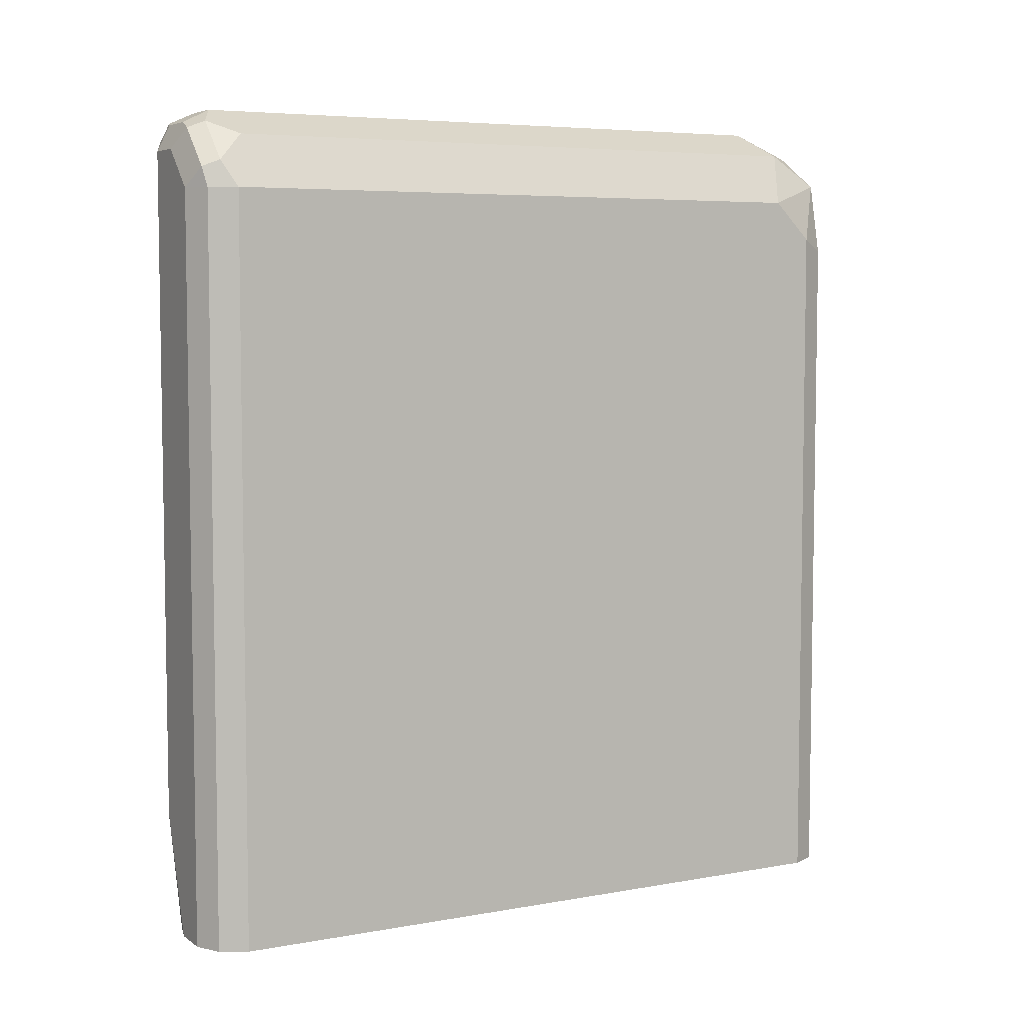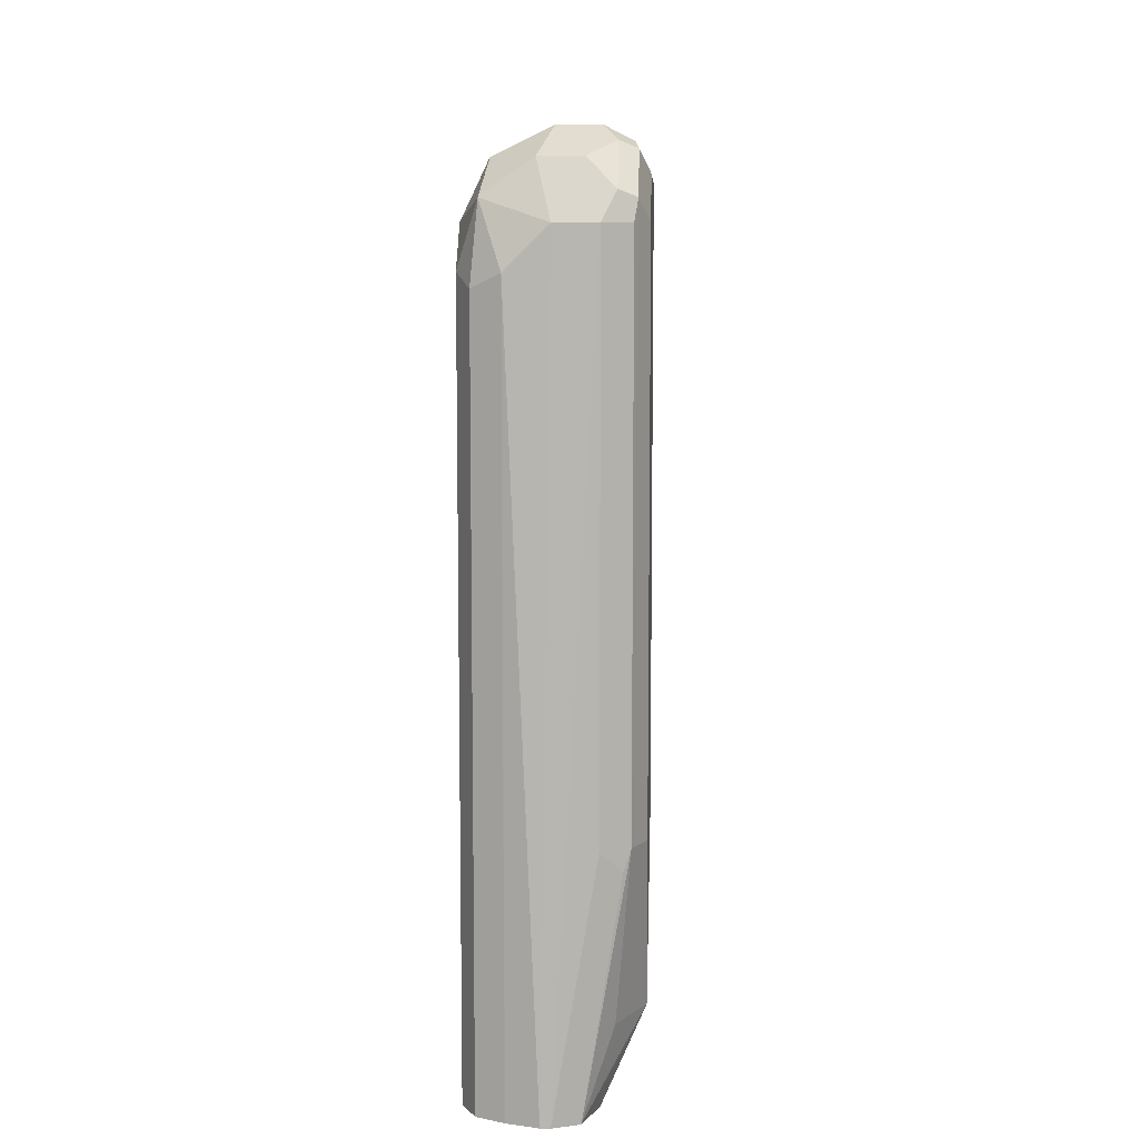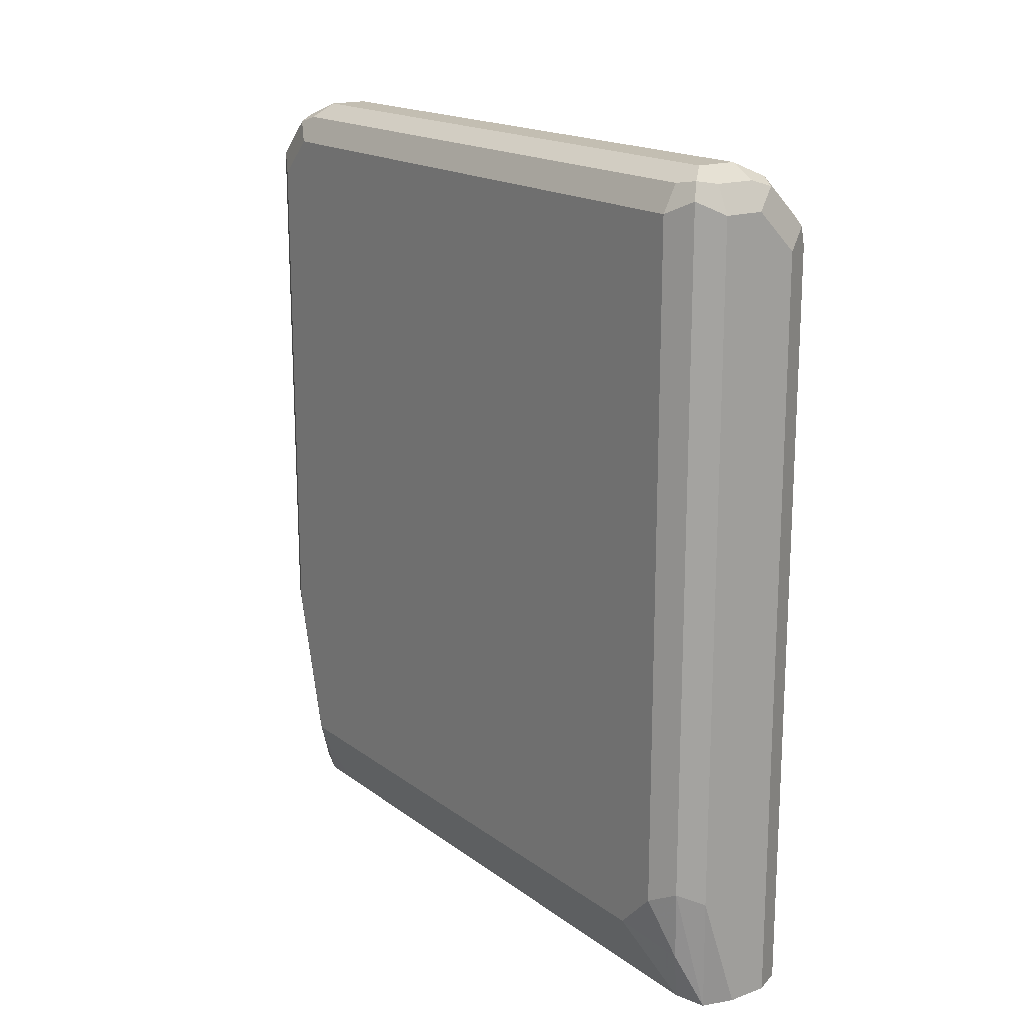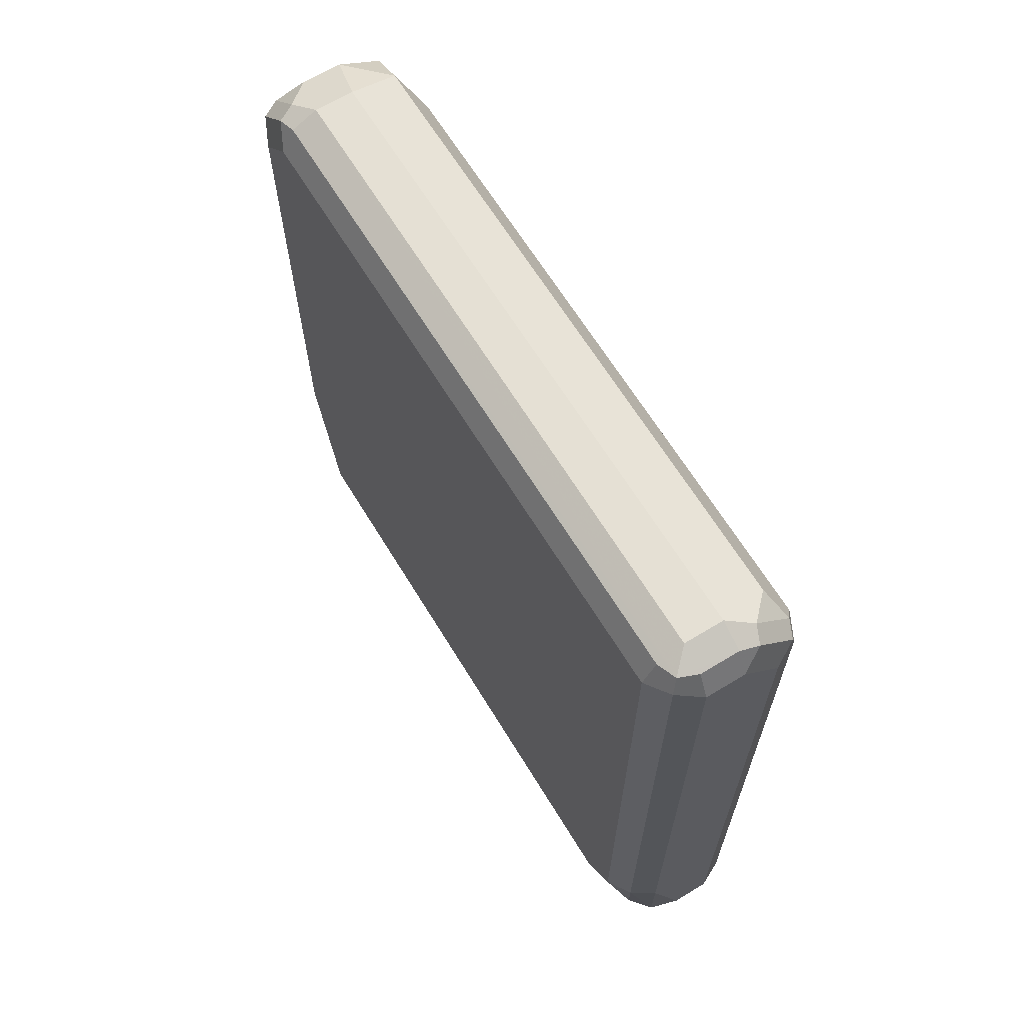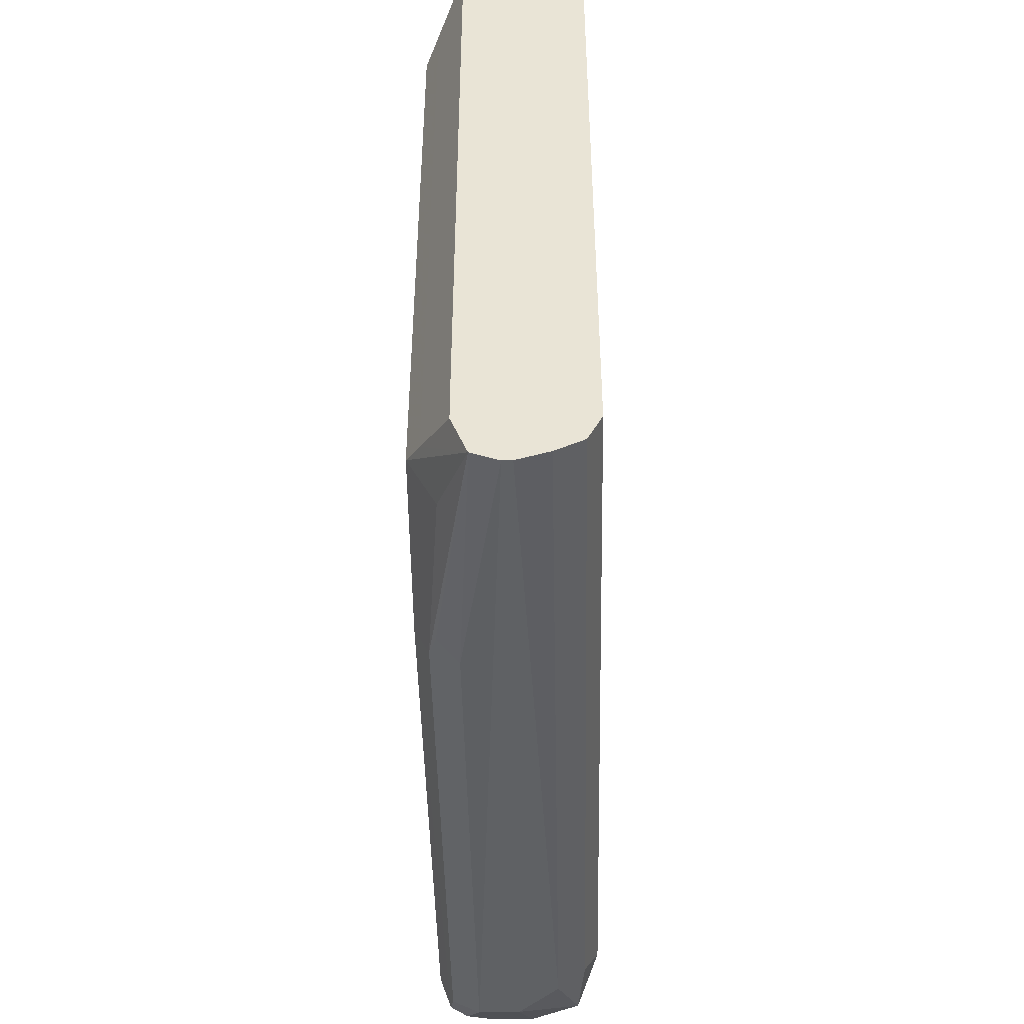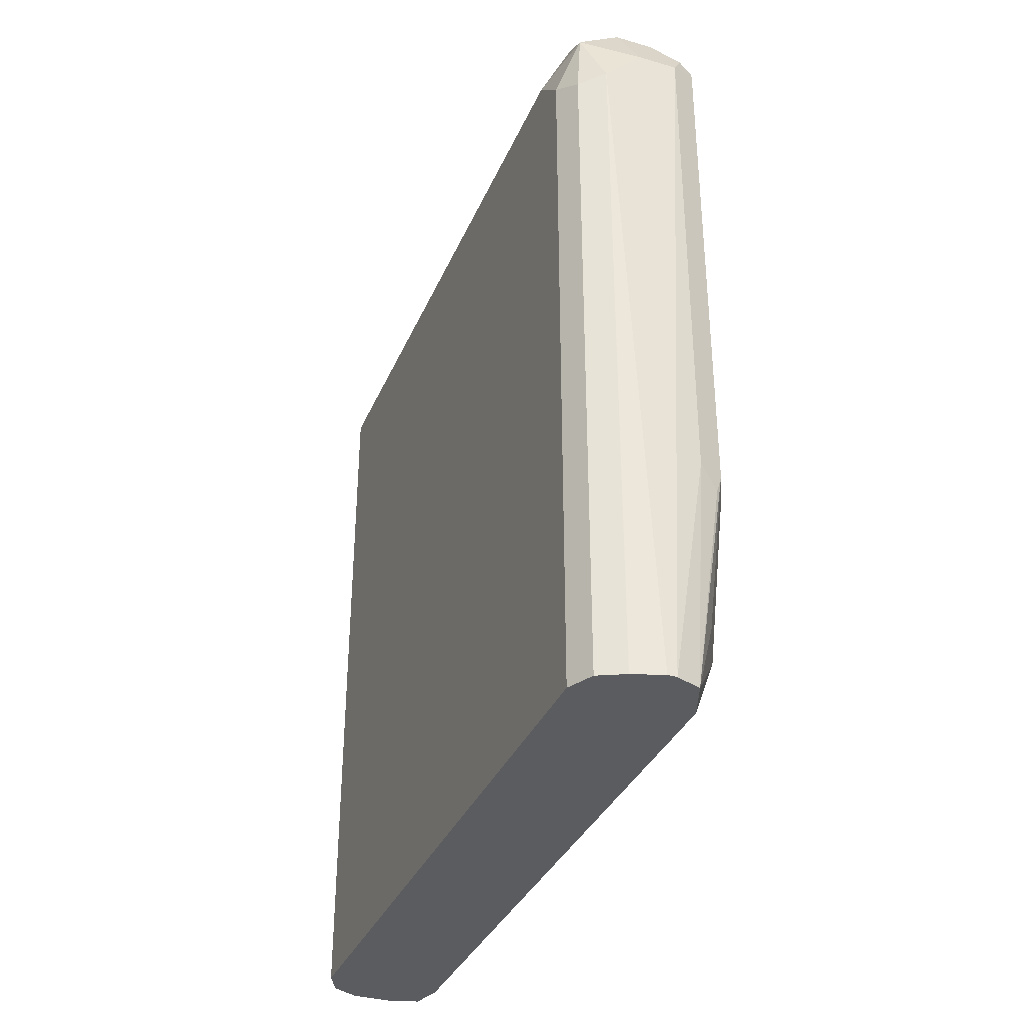
<metadata>
{"format":"obj","ext":"obj","renderer":"f3d","projection":"perspective","resolution":1024,"background":"white","views":[{"elev":5.8,"azim":61.3,"up":"+Y"},{"elev":8.9,"azim":-177.7,"up":"+Y"},{"elev":17.4,"azim":-35.4,"up":"+Y"},{"elev":65.3,"azim":-31.4,"up":"+Y"},{"elev":-46.5,"azim":1.2,"up":"+Z"},{"elev":-35.0,"azim":158.9,"up":"+Y"}]}
</metadata>
<code>
v 0.7246 -0.08401 0.4044
v 0.7115 -0.08401 0.4007
v 0.7415 -0.08401 0.4044
v 0.7078 -0.03367 0.4044
v 0.7077 -0.08401 0.3876
v 0.6965 -0.02806 0.3988
v 0.6993 -0.05898 0.396
v 0.7527 -0.08401 0.3988
v 0.7415 0.2359 0.4044
v 0.7078 0.2528 0.4044
v 0.7077 -0.08401 0.3874
v 0.6909 -0.03367 0.3876
v 0.6965 0.2584 0.3988
v 0.6909 -0.05053 0.3707
v 0.7583 -0.08401 0.3876
v 0.7527 0.2359 0.3988
v 0.7499 0.2443 0.4002
v 0.733 0.2612 0.4002
v 0.7246 0.2528 0.4044
v 0.7078 0.264 0.3988
v 0.6965 -0.06178 0.3651
v 0.7077 -0.08401 0.1181
v 0.6909 0.2528 0.3876
v 0.6993 0.2654 0.396
v 0.6909 -0.05053 0.118
v 0.7583 -0.08401 0.1011
v 0.7583 0.2359 0.3876
v 0.7527 0.2471 0.3932
v 0.7358 0.264 0.3932
v 0.7246 0.264 0.3988
v 0.6965 -0.06178 0.1124
v 0.7077 -0.08401 0.1012
v 0.6965 0.264 0.3876
v 0.6909 0.2528 0.118
v 0.7246 0.2696 0.3876
v 0.7078 0.2696 0.3876
v 0.7078 0.2696 0.118
v 0.6965 0.264 0.118
v 0.7021 -0.05053 0.09552
v 0.7141 -0.08401 0.08434
v 0.6909 0.01687 0.1011
v 0.7527 -0.08401 0.0899
v 0.7583 0.219 0.1011
v 0.7583 0.2359 0.118
v 0.7471 0.2584 0.382
v 0.6951 0.2612 0.1095
v 0.6909 0.2359 0.1011
v 0.7246 0.2696 0.118
v 0.7021 0.264 0.1068
v 0.6965 0.01687 0.0899
v 0.7142 -0.08401 0.08428
v 0.6993 0.00846 0.0885
v 0.7078 0.01687 0.08428
v 0.6951 0.2443 0.09269
v 0.7417 -0.08401 0.08437
v 0.7527 0.2134 0.0899
v 0.7499 0.2443 0.09269
v 0.7555 0.2331 0.1039
v 0.7471 0.2584 0.1124
v 0.7302 0.2584 0.09552
v 0.7134 0.2584 0.09552
v 0.7021 0.2471 0.0899
v 0.6965 0.2359 0.0899
v 0.7248 -0.08401 0.08015
v 0.7078 0.2359 0.08428
v 0.7415 -0.08401 0.08428
v 0.7415 0.219 0.08428
v 0.7387 0.2331 0.08707
v 0.7246 0.2359 0.08428
v 0.7287 -0.08401 0.08015
f 35 37 36
f 35 45 59
f 35 59 48
f 37 49 46
f 37 46 38
f 37 48 60
f 39 41 50
f 37 61 49
f 39 50 40
f 40 50 52
f 40 52 53
f 40 53 51
f 37 60 61
f 35 48 37
f 24 37 38
f 34 46 54
f 41 47 54
f 24 38 33
f 24 30 35
f 25 39 40
f 25 40 31
f 25 41 39
f 34 54 47
f 26 42 56
f 27 59 45
f 27 45 28
f 28 45 29
f 29 35 30
f 29 45 35
f 31 40 32
f 26 56 43
f 41 54 50
f 54 62 65
f 43 56 57
f 24 36 37
f 67 70 69
f 67 69 68
f 66 70 67
f 64 69 70
f 64 65 69
f 61 65 62
f 60 65 61
f 60 69 65
f 57 69 60
f 57 68 69
f 57 67 68
f 57 60 59
f 56 67 57
f 55 67 56
f 55 66 67
f 54 65 63
f 43 57 58
f 43 58 44
f 44 58 57
f 44 57 59
f 46 49 62
f 46 62 54
f 42 55 56
f 48 59 60
f 50 53 52
f 50 54 63
f 50 63 65
f 50 65 53
f 51 53 64
f 53 65 64
f 49 61 62
f 24 35 36
f 27 44 59
f 23 38 46
f 6 23 12
f 6 13 23
f 6 12 7
f 5 7 11
f 4 13 6
f 4 10 13
f 3 16 9
f 3 8 16
f 2 7 5
f 2 6 7
f 2 4 6
f 1 4 2
f 1 10 4
f 1 19 10
f 1 9 19
f 1 3 9
f 1 8 3
f 23 46 34
f 1 2 5
f 1 5 11
f 1 11 22
f 1 22 32
f 1 32 40
f 7 12 14
f 1 40 51
f 1 64 70
f 1 70 66
f 1 66 55
f 1 55 42
f 1 42 26
f 1 15 8
f 1 51 64
f 7 14 11
f 1 26 15
f 8 27 16
f 23 33 38
f 8 15 27
f 23 24 33
f 22 31 32
f 20 30 24
f 18 30 19
f 18 29 30
f 18 28 29
f 16 28 17
f 16 27 28
f 15 44 27
f 15 43 44
f 15 26 43
f 14 31 21
f 14 25 31
f 17 28 18
f 13 20 24
f 9 17 18
f 13 24 23
f 9 18 19
f 10 19 30
f 10 30 20
f 10 20 13
f 11 31 22
f 11 21 31
f 12 23 34
f 12 34 47
f 12 47 41
f 12 41 25
f 12 25 14
f 11 14 21
f 9 16 17

</code>
